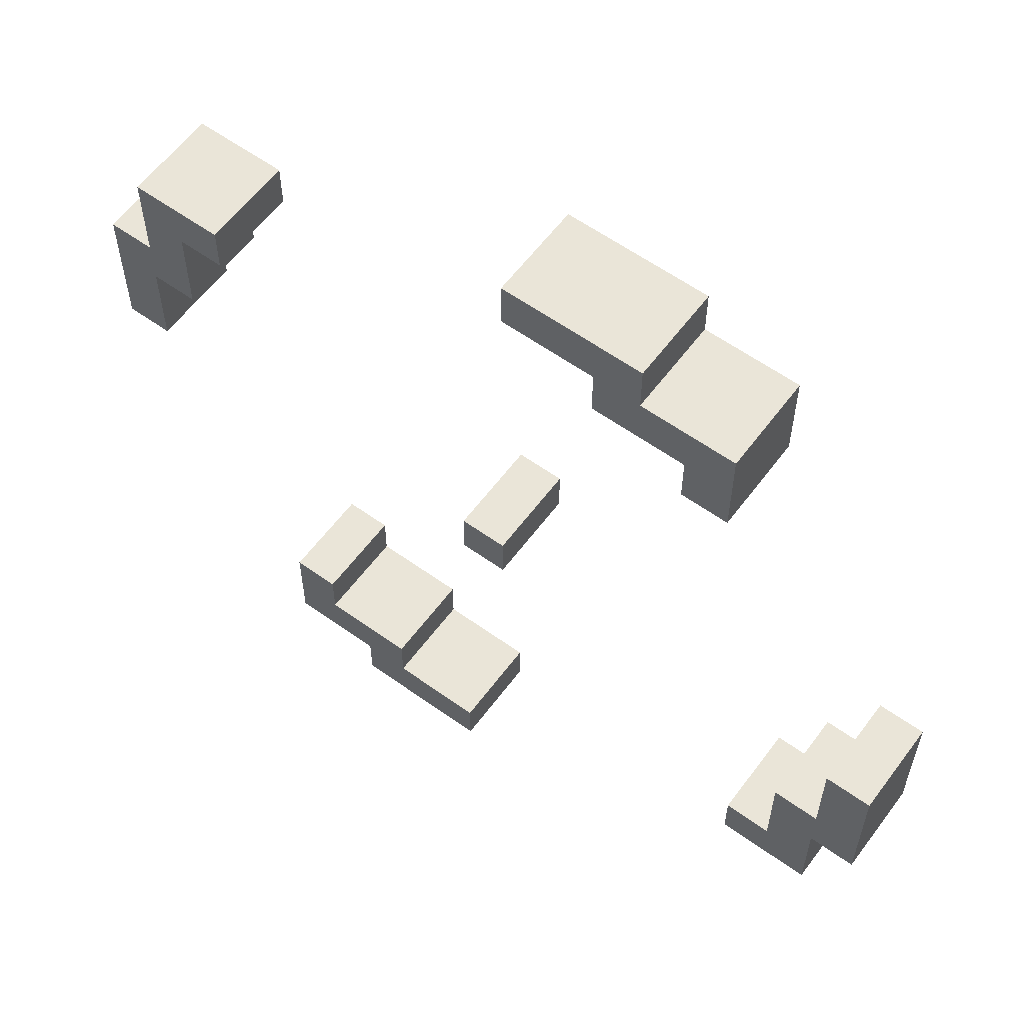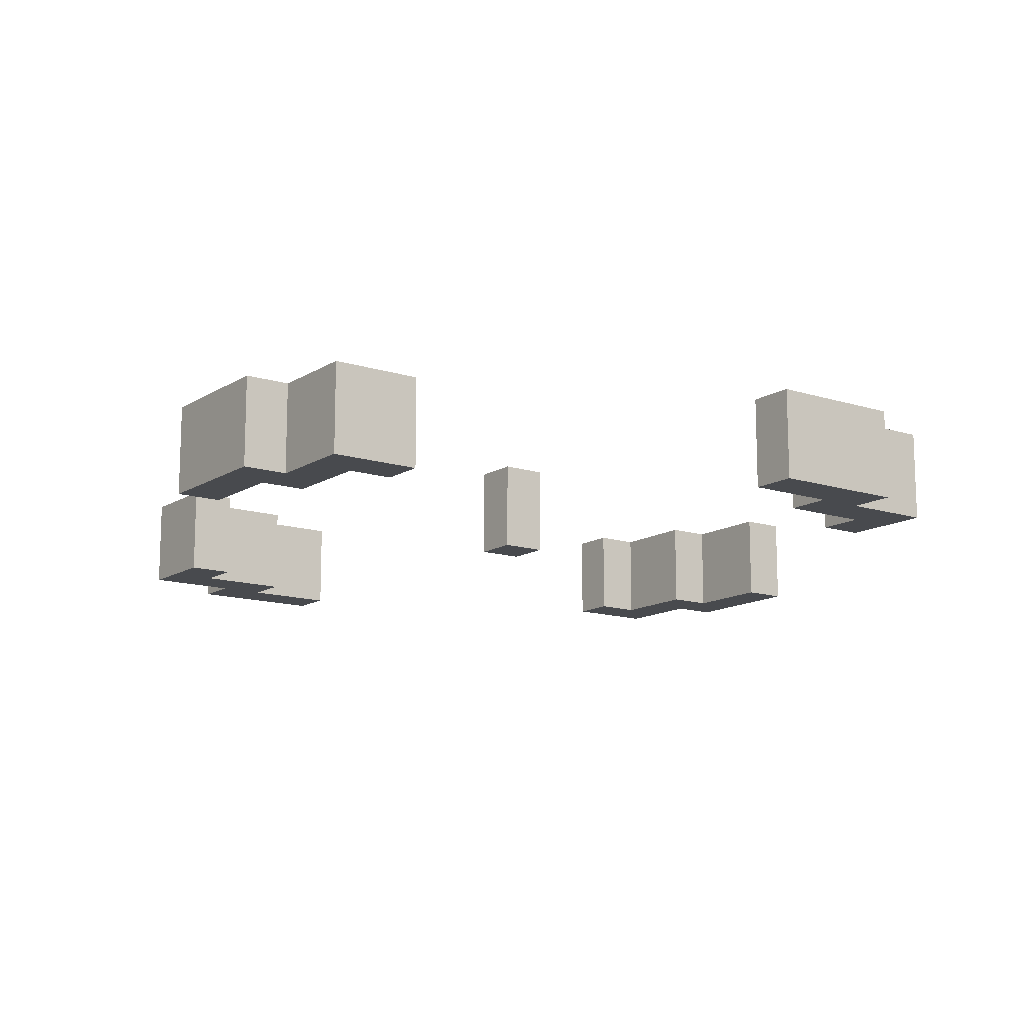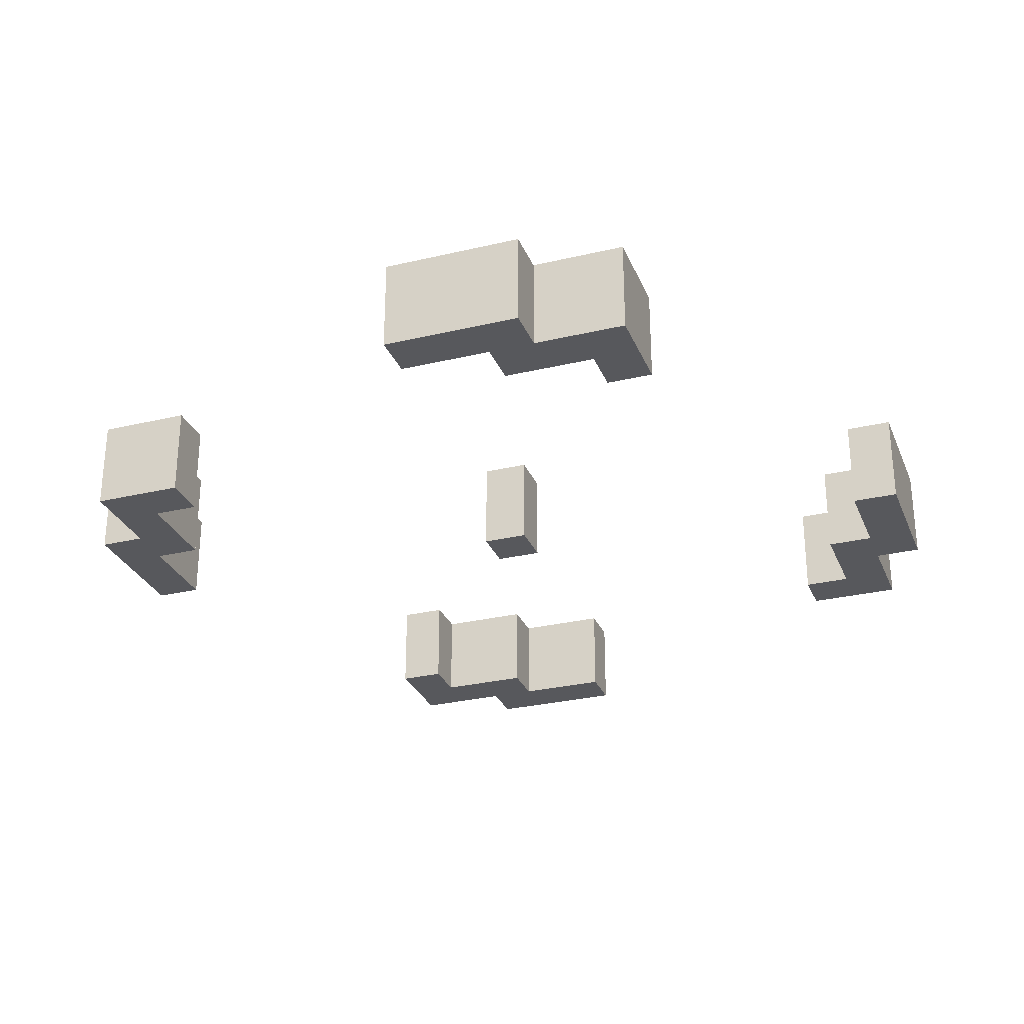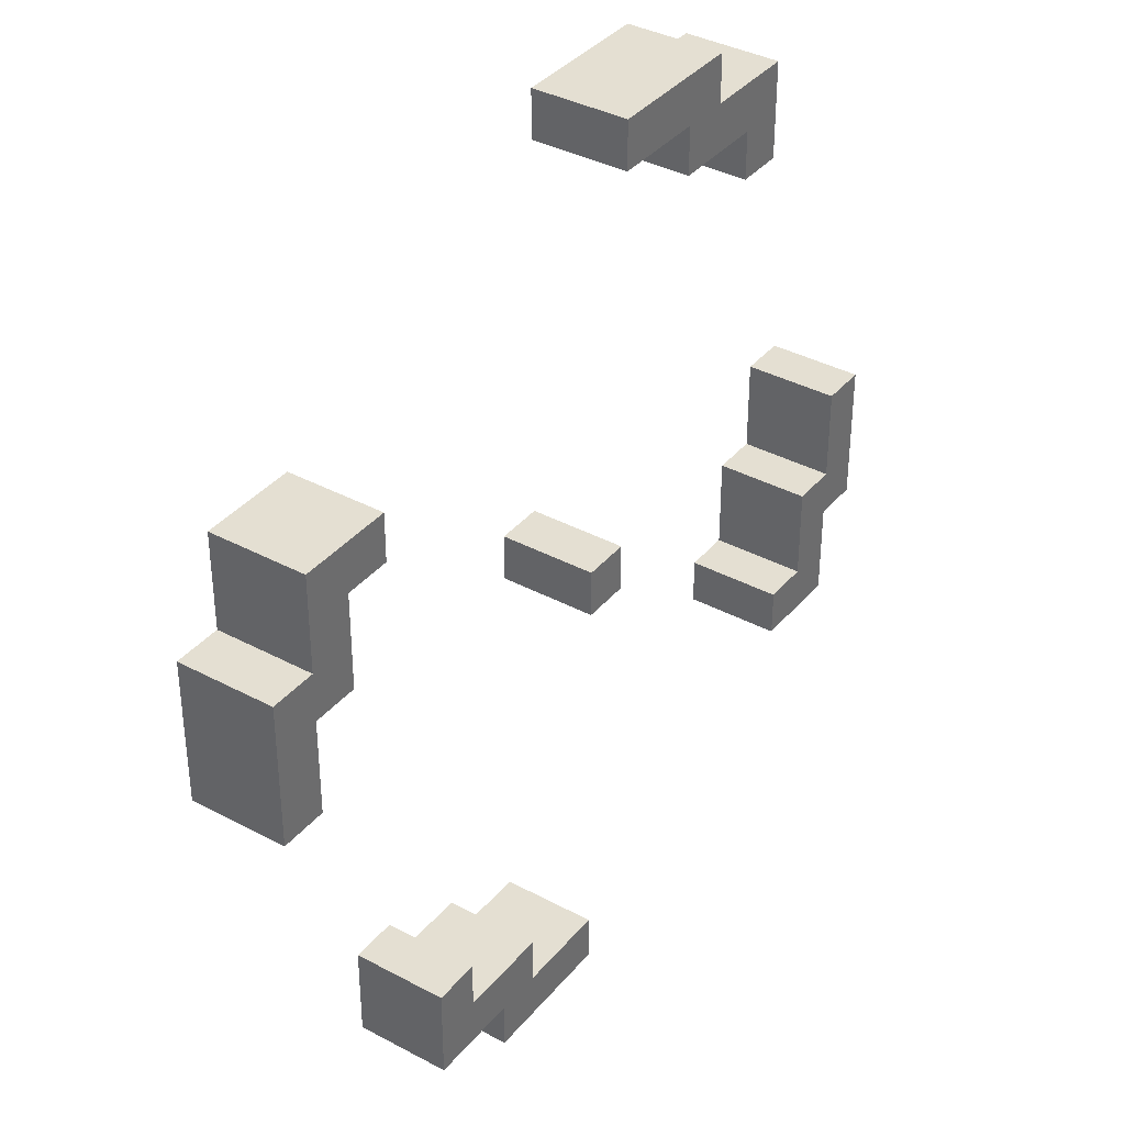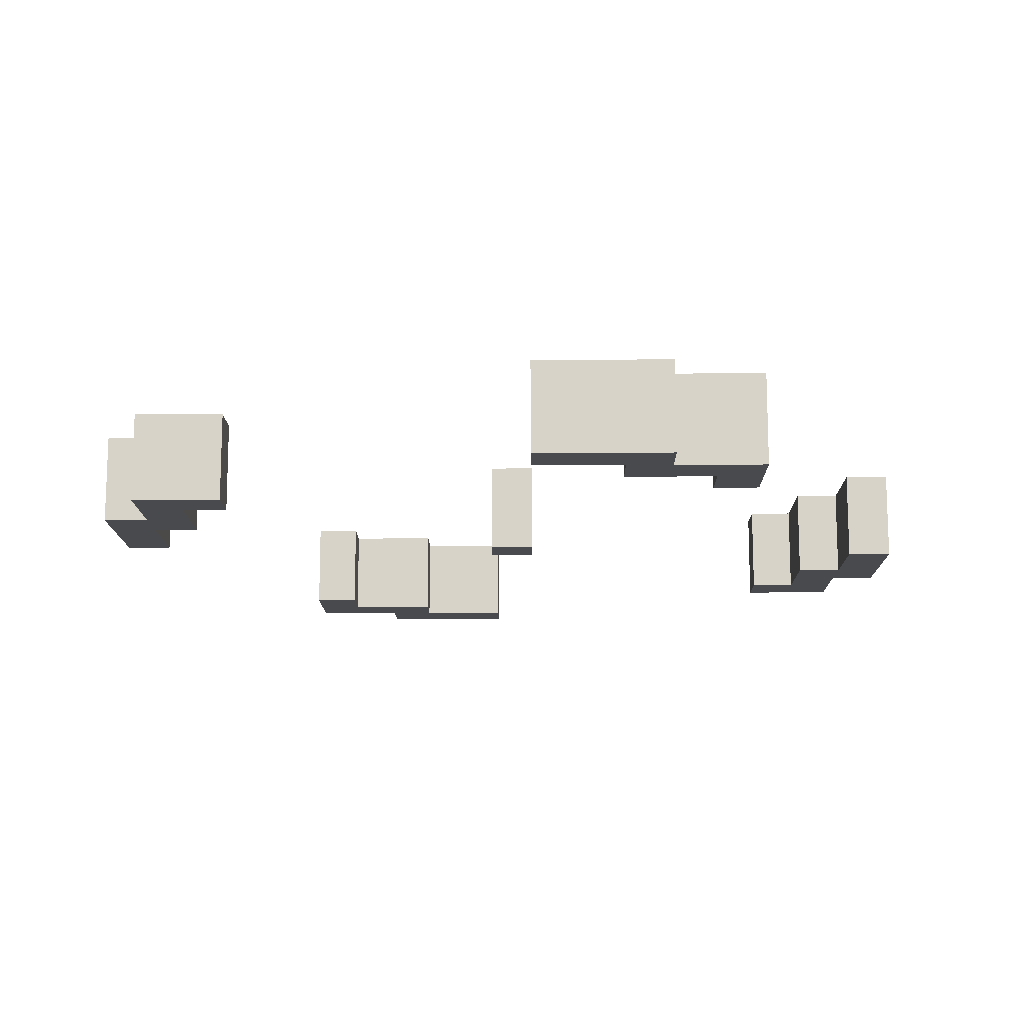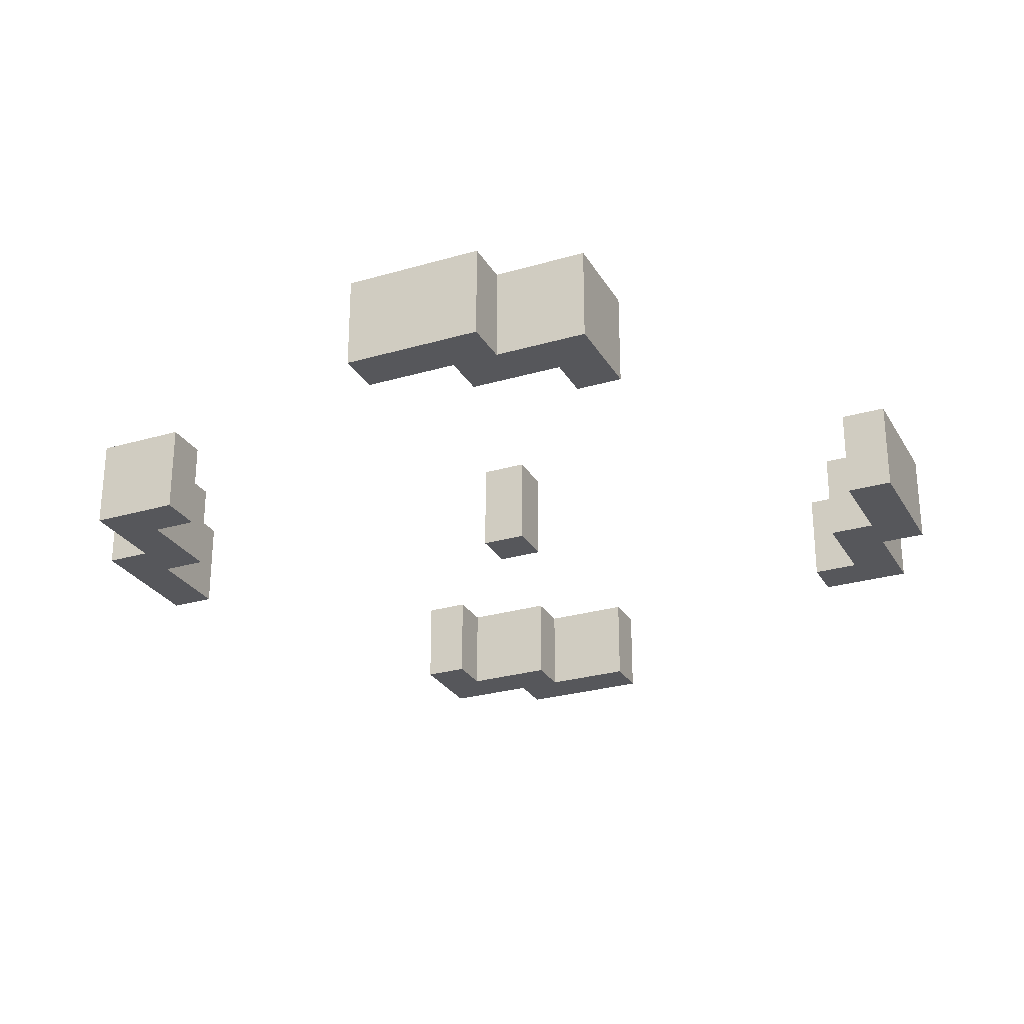
<metadata>
{"format":"obj","ext":"obj","renderer":"f3d","projection":"perspective","resolution":1024,"background":"white","views":[{"elev":59.4,"azim":36.4,"up":"+Z"},{"elev":-13.3,"azim":54.1,"up":"+Y"},{"elev":-28.8,"azim":19.5,"up":"+Y"},{"elev":37.2,"azim":-55.4,"up":"+Z"},{"elev":-13.3,"azim":90.7,"up":"+Y"},{"elev":-27.1,"azim":-155.6,"up":"+Y"}]}
</metadata>
<code>
o
v 2.7 2 -3.2
v 2.7 2 -3.5
v 2.7 2.2 -3.2
v 2.7 2.2 -3.5
v 2.8 2 -3
v 2.8 2 -3.2
v 2.8 2.2 -3
v 2.8 2.2 -3.2
v 3.1 2 -4.2
v 3.1 2 -4.4
v 3.1 2.2 -4.2
v 3.1 2.2 -4.4
v 3.3 2 -4.4
v 3.3 2 -4.5
v 3.3 2.2 -4.4
v 3.3 2.2 -4.5
v 3.6 2 -3.5
v 3.6 2 -3.6
v 3.6 2.2 -3.5
v 3.6 2.2 -3.6
v 3.7 2 -2.6
v 3.7 2 -2.7
v 3.7 2.2 -2.6
v 3.7 2.2 -2.7
v 3.9 2 -2.7
v 3.9 2 -2.8
v 3.9 2.2 -2.7
v 3.9 2.2 -2.8
v 4.1 2 -2.8
v 4.1 2 -2.9
v 4.1 2.2 -2.8
v 4.1 2.2 -2.9
v 4.3 2 -4
v 4.3 2 -4.1
v 4.3 2.2 -4
v 4.3 2.2 -4.1
v 4.4 2 -3.8
v 4.4 2 -4
v 4.4 2.2 -3.8
v 4.4 2.2 -4
v 4.5 2 -3.6
v 4.5 2 -3.8
v 4.5 2.2 -3.6
v 4.5 2.2 -3.8
v 2.8 2 -3.3
v 2.8 2 -3.5
v 2.8 2.2 -3.3
v 2.8 2.2 -3.5
v 2.9 2 -3.1
v 2.9 2 -3.3
v 2.9 2.2 -3.1
v 2.9 2.2 -3.3
v 3 2 -3
v 3 2 -3.1
v 3 2.2 -3
v 3 2.2 -3.1
v 3.2 2 -4.2
v 3.2 2 -4.3
v 3.2 2.2 -4.2
v 3.2 2.2 -4.3
v 3.4 2 -4.3
v 3.4 2 -4.4
v 3.4 2.2 -4.3
v 3.4 2.2 -4.4
v 3.6 2 -4.4
v 3.6 2 -4.5
v 3.6 2.2 -4.4
v 3.6 2.2 -4.5
v 3.7 2 -3.5
v 3.7 2 -3.6
v 3.7 2.2 -3.5
v 3.7 2.2 -3.6
v 4 2 -2.6
v 4 2 -2.7
v 4 2.2 -2.6
v 4 2.2 -2.7
v 4.2 2 -2.7
v 4.2 2 -2.9
v 4.2 2.2 -2.7
v 4.2 2.2 -2.9
v 4.5 2 -3.9
v 4.5 2 -4.1
v 4.5 2.2 -3.9
v 4.5 2.2 -4.1
v 4.6 2 -3.6
v 4.6 2 -3.9
v 4.6 2.2 -3.6
v 4.6 2.2 -3.9
v 3.7 2 -2.6
v 3.7 2.2 -2.6
v 4 2 -2.6
v 4 2.2 -2.6
v 4 2 -2.7
v 4 2.2 -2.7
v 4.2 2 -2.7
v 4.2 2.2 -2.7
v 2.8 2 -3
v 2.8 2.2 -3
v 3 2 -3
v 3 2.2 -3
v 2.7 2 -3.2
v 2.7 2.2 -3.2
v 2.8 2 -3.2
v 2.8 2.2 -3.2
v 3.6 2 -3.5
v 3.6 2.2 -3.5
v 3.7 2 -3.5
v 3.7 2.2 -3.5
v 4.5 2 -3.6
v 4.5 2.2 -3.6
v 4.6 2 -3.6
v 4.6 2.2 -3.6
v 4.4 2 -3.8
v 4.4 2.2 -3.8
v 4.5 2 -3.8
v 4.5 2.2 -3.8
v 4.3 2 -4
v 4.3 2.2 -4
v 4.4 2 -4
v 4.4 2.2 -4
v 3.1 2 -4.2
v 3.1 2.2 -4.2
v 3.2 2 -4.2
v 3.2 2.2 -4.2
v 3.2 2 -4.3
v 3.2 2.2 -4.3
v 3.4 2 -4.3
v 3.4 2.2 -4.3
v 3.4 2 -4.4
v 3.4 2.2 -4.4
v 3.6 2 -4.4
v 3.6 2.2 -4.4
v 3.7 2 -2.7
v 3.7 2.2 -2.7
v 3.9 2 -2.7
v 3.9 2.2 -2.7
v 3.9 2 -2.8
v 3.9 2.2 -2.8
v 4.1 2 -2.8
v 4.1 2.2 -2.8
v 4.1 2 -2.9
v 4.1 2.2 -2.9
v 4.2 2 -2.9
v 4.2 2.2 -2.9
v 2.9 2 -3.1
v 2.9 2.2 -3.1
v 3 2 -3.1
v 3 2.2 -3.1
v 2.8 2 -3.3
v 2.8 2.2 -3.3
v 2.9 2 -3.3
v 2.9 2.2 -3.3
v 2.7 2 -3.5
v 2.7 2.2 -3.5
v 2.8 2 -3.5
v 2.8 2.2 -3.5
v 3.6 2 -3.6
v 3.6 2.2 -3.6
v 3.7 2 -3.6
v 3.7 2.2 -3.6
v 4.5 2 -3.9
v 4.5 2.2 -3.9
v 4.6 2 -3.9
v 4.6 2.2 -3.9
v 4.3 2 -4.1
v 4.3 2.2 -4.1
v 4.5 2 -4.1
v 4.5 2.2 -4.1
v 3.1 2 -4.4
v 3.1 2.2 -4.4
v 3.3 2 -4.4
v 3.3 2.2 -4.4
v 3.3 2 -4.5
v 3.3 2.2 -4.5
v 3.6 2 -4.5
v 3.6 2.2 -4.5
v 3.7 2 -2.6
v 4 2 -2.6
v 3.7 2 -2.7
v 3.9 2 -2.7
v 4 2 -2.7
v 4.2 2 -2.7
v 3.9 2 -2.8
v 4.1 2 -2.8
v 4.1 2 -2.9
v 4.2 2 -2.9
v 2.8 2 -3
v 3 2 -3
v 2.9 2 -3.1
v 3 2 -3.1
v 2.7 2 -3.2
v 2.8 2 -3.2
v 2.8 2 -3.3
v 2.9 2 -3.3
v 2.7 2 -3.5
v 2.8 2 -3.5
v 3.6 2 -3.5
v 3.7 2 -3.5
v 3.6 2 -3.6
v 3.7 2 -3.6
v 4.5 2 -3.6
v 4.6 2 -3.6
v 4.4 2 -3.8
v 4.5 2 -3.8
v 4.5 2 -3.9
v 4.6 2 -3.9
v 4.3 2 -4
v 4.4 2 -4
v 4.3 2 -4.1
v 4.5 2 -4.1
v 3.1 2 -4.2
v 3.2 2 -4.2
v 3.2 2 -4.3
v 3.4 2 -4.3
v 3.1 2 -4.4
v 3.3 2 -4.4
v 3.4 2 -4.4
v 3.6 2 -4.4
v 3.3 2 -4.5
v 3.6 2 -4.5
v 3.7 2.2 -2.6
v 4 2.2 -2.6
v 3.7 2.2 -2.7
v 3.9 2.2 -2.7
v 4 2.2 -2.7
v 4.2 2.2 -2.7
v 3.9 2.2 -2.8
v 4.1 2.2 -2.8
v 4.1 2.2 -2.9
v 4.2 2.2 -2.9
v 2.8 2.2 -3
v 3 2.2 -3
v 2.9 2.2 -3.1
v 3 2.2 -3.1
v 2.7 2.2 -3.2
v 2.8 2.2 -3.2
v 2.8 2.2 -3.3
v 2.9 2.2 -3.3
v 2.7 2.2 -3.5
v 2.8 2.2 -3.5
v 3.6 2.2 -3.5
v 3.7 2.2 -3.5
v 3.6 2.2 -3.6
v 3.7 2.2 -3.6
v 4.5 2.2 -3.6
v 4.6 2.2 -3.6
v 4.4 2.2 -3.8
v 4.5 2.2 -3.8
v 4.5 2.2 -3.9
v 4.6 2.2 -3.9
v 4.3 2.2 -4
v 4.4 2.2 -4
v 4.3 2.2 -4.1
v 4.5 2.2 -4.1
v 3.1 2.2 -4.2
v 3.2 2.2 -4.2
v 3.2 2.2 -4.3
v 3.4 2.2 -4.3
v 3.1 2.2 -4.4
v 3.3 2.2 -4.4
v 3.4 2.2 -4.4
v 3.6 2.2 -4.4
v 3.3 2.2 -4.5
v 3.6 2.2 -4.5
f 3 2 1
f 4 2 3
f 7 6 5
f 8 6 7
f 11 10 9
f 12 10 11
f 15 14 13
f 16 14 15
f 19 18 17
f 20 18 19
f 23 22 21
f 24 22 23
f 27 26 25
f 28 26 27
f 31 30 29
f 32 30 31
f 35 34 33
f 36 34 35
f 39 38 37
f 40 38 39
f 43 42 41
f 44 42 43
f 45 46 47
f 47 46 48
f 49 50 51
f 51 50 52
f 53 54 55
f 55 54 56
f 57 58 59
f 59 58 60
f 61 62 63
f 63 62 64
f 65 66 67
f 67 66 68
f 69 70 71
f 71 70 72
f 73 74 75
f 75 74 76
f 77 78 79
f 79 78 80
f 81 82 83
f 83 82 84
f 85 86 87
f 87 86 88
f 91 90 89
f 92 90 91
f 95 94 93
f 96 94 95
f 99 98 97
f 100 98 99
f 103 102 101
f 104 102 103
f 107 106 105
f 108 106 107
f 111 110 109
f 112 110 111
f 115 114 113
f 116 114 115
f 119 118 117
f 120 118 119
f 123 122 121
f 124 122 123
f 127 126 125
f 128 126 127
f 131 130 129
f 132 130 131
f 133 134 135
f 135 134 136
f 137 138 139
f 139 138 140
f 141 142 143
f 143 142 144
f 145 146 147
f 147 146 148
f 149 150 151
f 151 150 152
f 153 154 155
f 155 154 156
f 157 158 159
f 159 158 160
f 161 162 163
f 163 162 164
f 165 166 167
f 167 166 168
f 169 170 171
f 171 170 172
f 173 174 175
f 175 174 176
f 179 178 177
f 180 178 179
f 181 178 180
f 183 182 181
f 183 181 180
f 184 182 183
f 185 182 184
f 186 182 185
f 189 188 187
f 190 188 189
f 192 189 187
f 193 189 192
f 193 192 191
f 194 189 193
f 195 193 191
f 196 193 195
f 199 198 197
f 200 198 199
f 204 202 201
f 205 202 204
f 205 204 203
f 206 202 205
f 208 205 203
f 209 208 207
f 210 205 208
f 210 208 209
f 213 212 211
f 215 213 211
f 215 214 213
f 216 214 215
f 217 214 216
f 219 218 217
f 219 217 216
f 220 218 219
f 221 222 223
f 223 222 224
f 224 222 225
f 225 226 227
f 224 225 227
f 227 226 228
f 228 226 229
f 229 226 230
f 231 232 233
f 233 232 234
f 231 233 236
f 236 233 237
f 235 236 237
f 237 233 238
f 235 237 239
f 239 237 240
f 241 242 243
f 243 242 244
f 245 246 248
f 248 246 249
f 247 248 249
f 249 246 250
f 247 249 252
f 251 252 253
f 252 249 254
f 253 252 254
f 255 256 257
f 255 257 259
f 257 258 259
f 259 258 260
f 260 258 261
f 261 262 263
f 260 261 263
f 263 262 264

</code>
